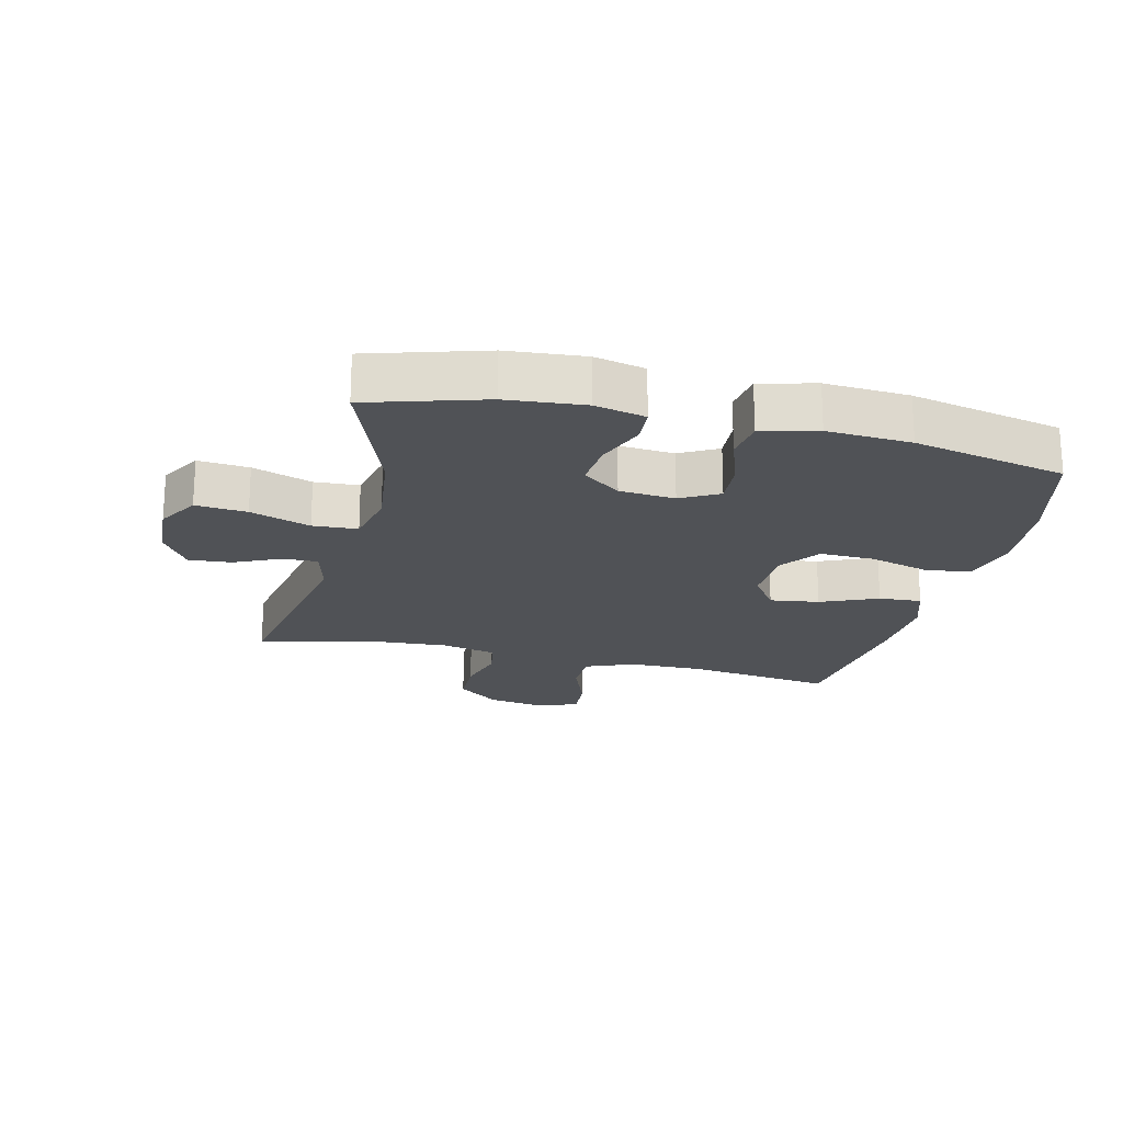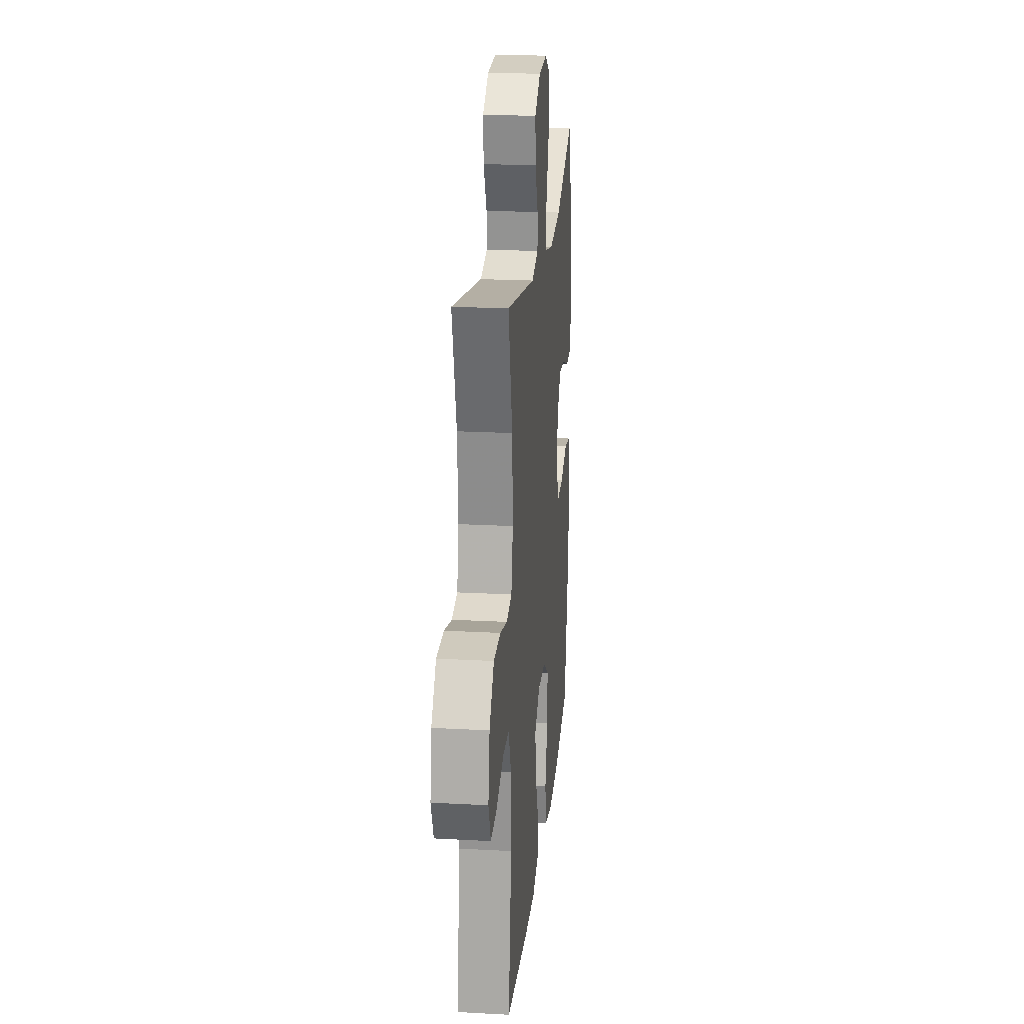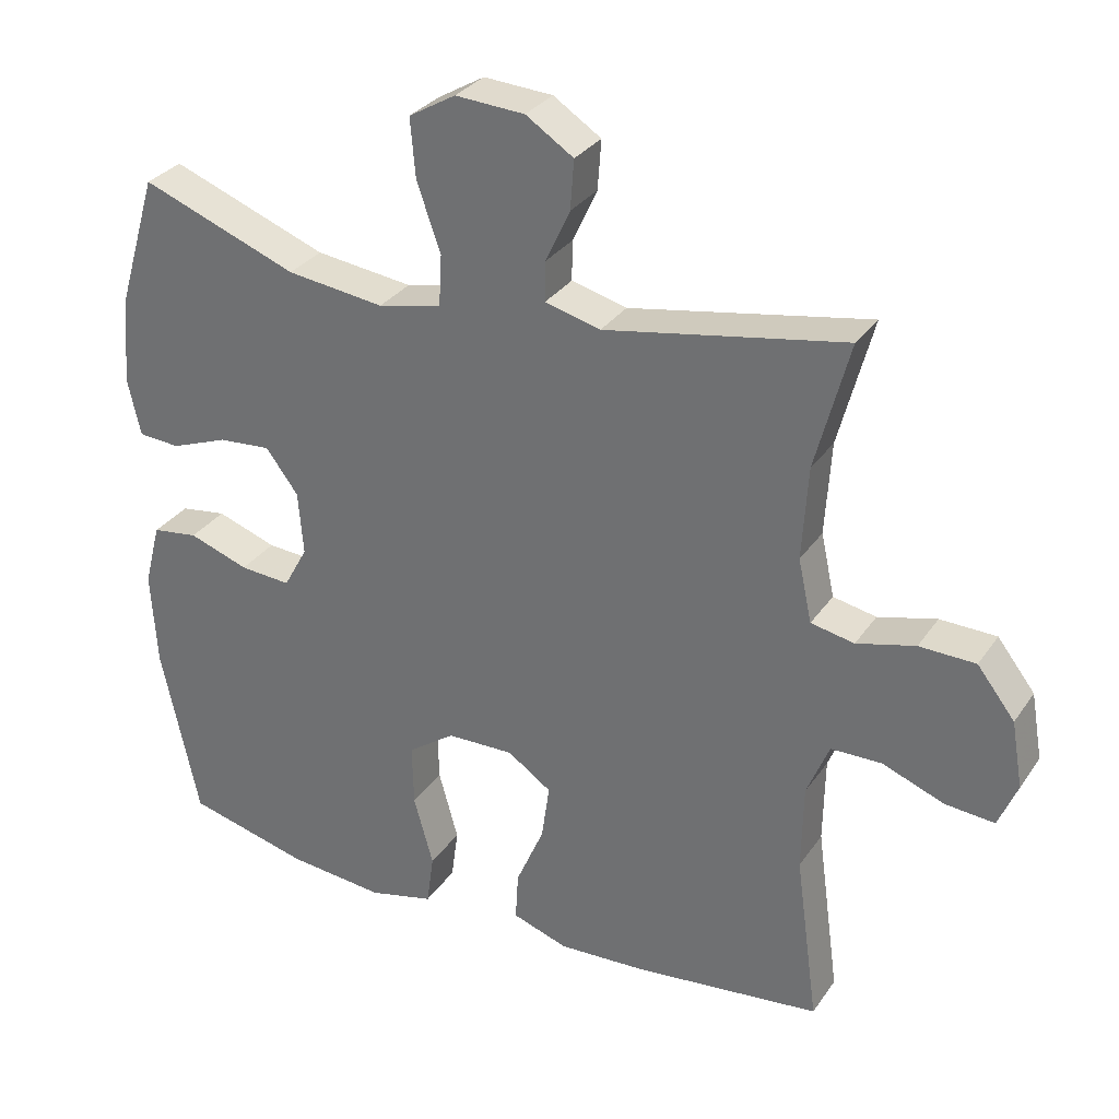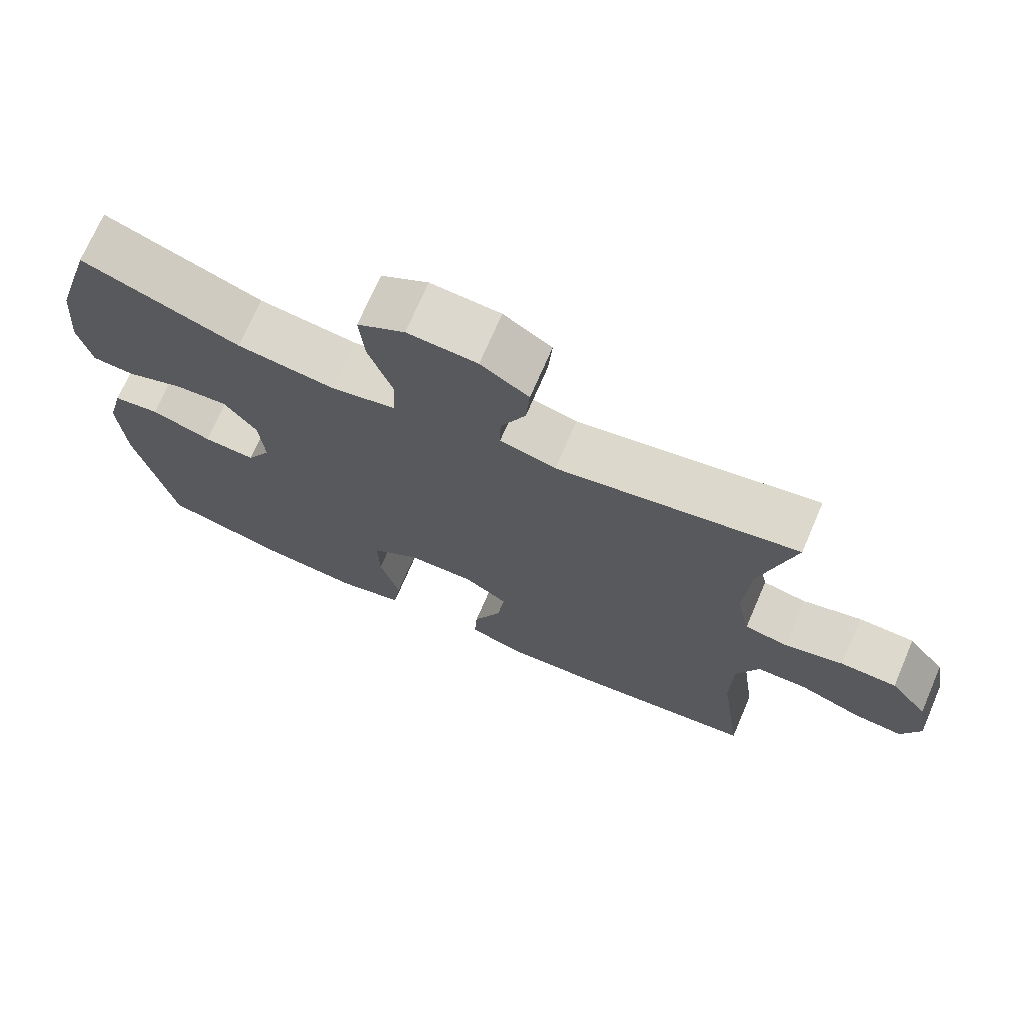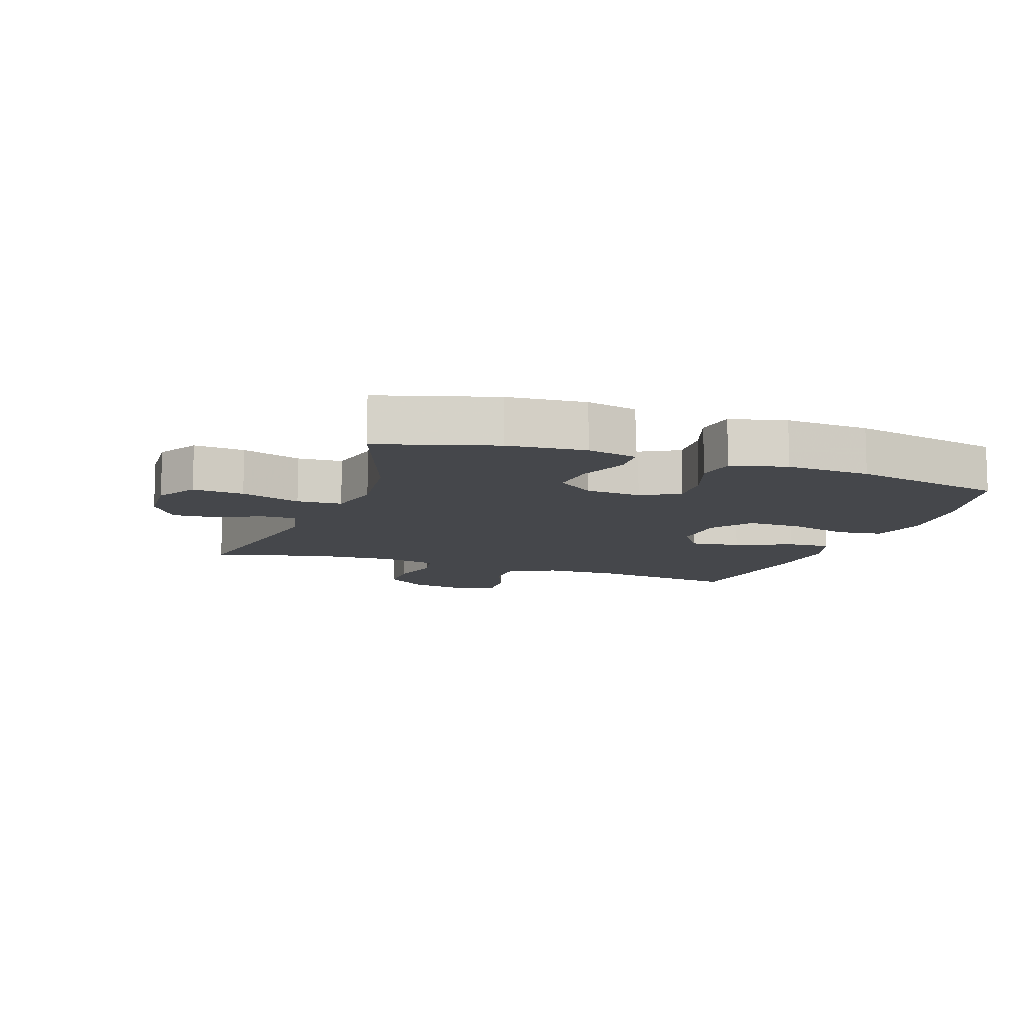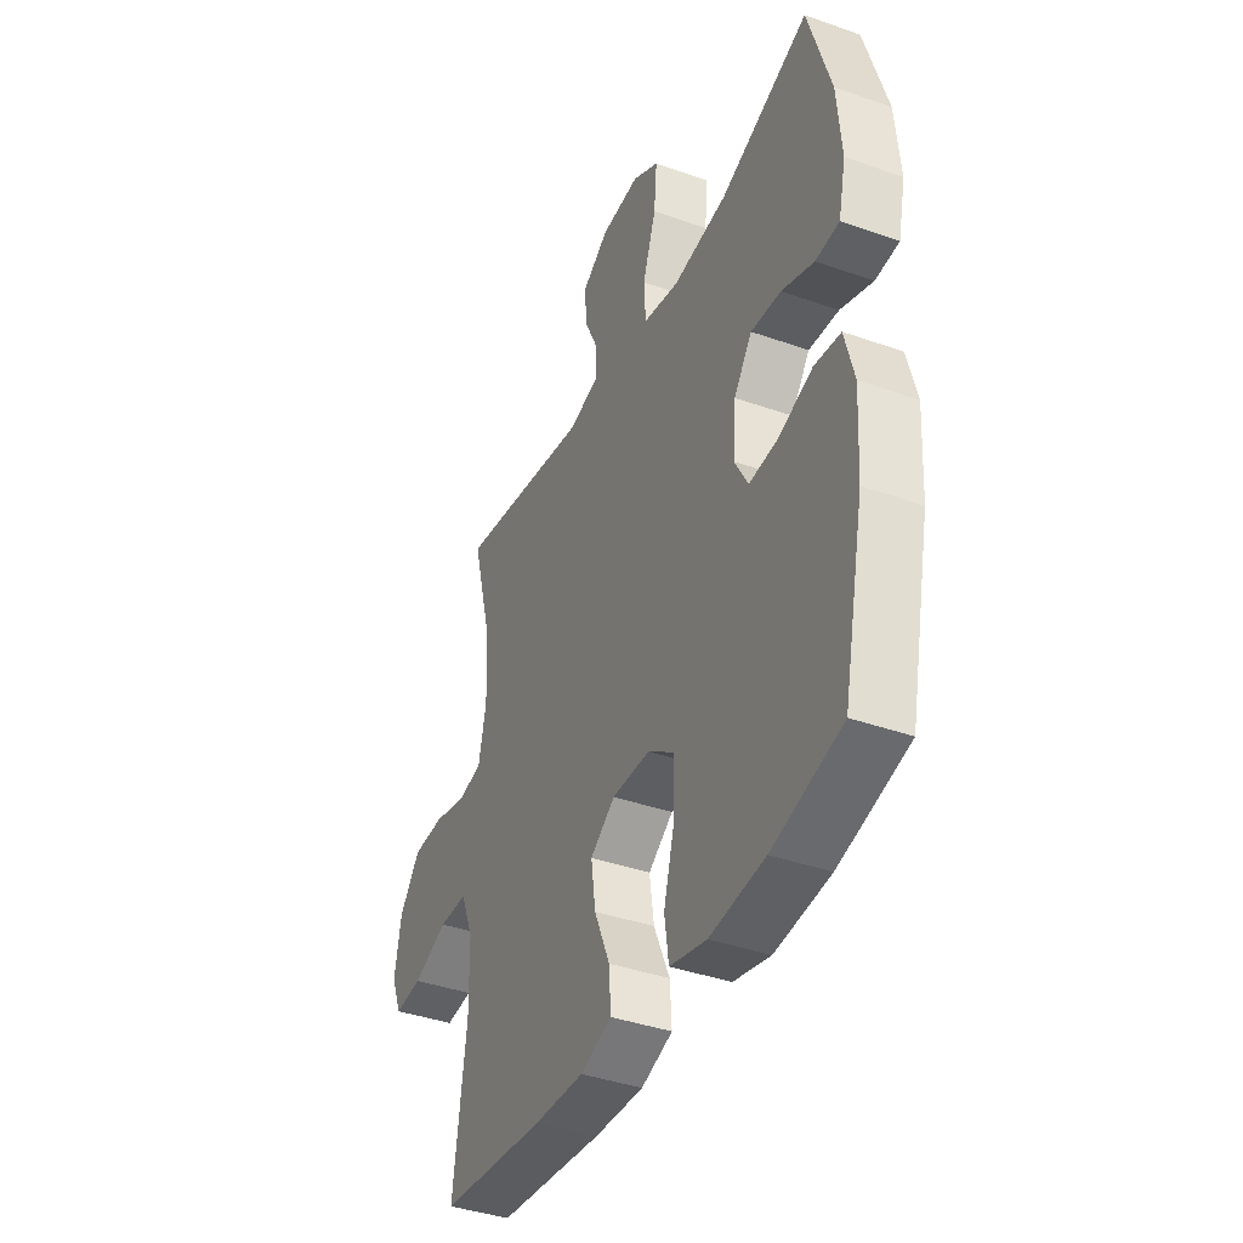
<metadata>
{"format":"obj","ext":"obj","renderer":"f3d","projection":"perspective","resolution":1024,"background":"white","views":[{"elev":-20.6,"azim":76.3,"up":"+Y"},{"elev":21.4,"azim":-84.5,"up":"+Z"},{"elev":30.8,"azim":-151.6,"up":"+Z"},{"elev":71.7,"azim":-156.7,"up":"+Z"},{"elev":-10.6,"azim":70.4,"up":"+Y"},{"elev":-39.6,"azim":66.3,"up":"+Z"}]}
</metadata>
<code>
v 0.5 0.07 -0.5
v 0.33 0.07 -0.543
v 0.195 0.07 -0.556
v 0.105 0.07 -0.534
v 0.095 0.07 -0.462
v 0.122 0.07 -0.365
v 0.124 0.07 -0.279
v 0.059 0.07 -0.233
v -0.034 0.07 -0.231
v -0.095 0.07 -0.273
v -0.084 0.07 -0.351
v -0.045 0.07 -0.441
v -0.041 0.07 -0.509
v -0.118 0.07 -0.535
v -0.24 0.07 -0.529
v -0.5 0.07 -0.5
v -0.468 0.07 -0.265
v -0.47 0.07 -0.146
v -0.501 0.07 -0.07
v -0.571 0.07 -0.069
v -0.657 0.07 -0.102
v -0.725 0.07 -0.108
v -0.751 0.07 -0.045
v -0.735 0.07 0.047
v -0.683 0.07 0.114
v -0.605 0.07 0.116
v -0.524 0.07 0.095
v -0.464 0.07 0.107
v -0.445 0.07 0.194
v -0.453 0.07 0.323
v -0.5 0.07 0.5
v -0.168 0.07 0.44
v -0.091 0.07 0.46
v -0.092 0.07 0.515
v -0.126 0.07 0.588
v -0.131 0.07 0.656
v -0.065 0.07 0.699
v 0.031 0.07 0.705
v 0.096 0.07 0.667
v 0.089 0.07 0.586
v 0.056 0.07 0.491
v 0.06 0.07 0.42
v 0.148 0.07 0.401
v 0.283 0.07 0.418
v 0.5 0.07 0.5
v 0.555 0.07 0.317
v 0.566 0.07 0.194
v 0.548 0.07 0.114
v 0.49 0.07 0.11
v 0.411 0.07 0.14
v 0.338 0.07 0.146
v 0.293 0.07 0.086
v 0.286 0.07 -0.002
v 0.319 0.07 -0.062
v 0.39 0.07 -0.057
v 0.473 0.07 -0.028
v 0.537 0.07 -0.037
v 0.56 0.07 -0.125
v 0.552 0.07 -0.258
v 0.5 0 -0.5
v 0.33 0 -0.543
v 0.195 0 -0.556
v 0.105 0 -0.534
v 0.095 0 -0.462
v 0.122 0 -0.365
v 0.124 0 -0.279
v 0.059 0 -0.233
v -0.034 0 -0.231
v -0.095 0 -0.273
v -0.084 0 -0.351
v -0.045 0 -0.441
v -0.041 0 -0.509
v -0.118 0 -0.535
v -0.24 0 -0.529
v -0.5 0 -0.5
v -0.468 0 -0.265
v -0.47 0 -0.146
v -0.501 0 -0.07
v -0.571 0 -0.069
v -0.657 0 -0.102
v -0.725 0 -0.108
v -0.751 0 -0.045
v -0.735 0 0.047
v -0.683 0 0.114
v -0.605 0 0.116
v -0.524 0 0.095
v -0.464 0 0.107
v -0.445 0 0.194
v -0.453 0 0.323
v -0.5 0 0.5
v -0.168 0 0.44
v -0.091 0 0.46
v -0.092 0 0.515
v -0.126 0 0.588
v -0.131 0 0.656
v -0.065 0 0.699
v 0.031 0 0.705
v 0.096 0 0.667
v 0.089 0 0.586
v 0.056 0 0.491
v 0.06 0 0.42
v 0.148 0 0.401
v 0.283 0 0.418
v 0.5 0 0.5
v 0.555 0 0.317
v 0.566 0 0.194
v 0.548 0 0.114
v 0.49 0 0.11
v 0.411 0 0.14
v 0.338 0 0.146
v 0.293 0 0.086
v 0.286 0 -0.002
v 0.319 0 -0.062
v 0.39 0 -0.057
v 0.473 0 -0.028
v 0.537 0 -0.037
v 0.56 0 -0.125
v 0.552 0 -0.258
f 55 56 57 58
f 54 55 58 59
f 47 48 49 50
f 47 50 51
f 44 45 46 47
f 43 44 47 51
f 42 43 51 52
f 38 39 40 41
f 38 41 42
f 37 38 42
f 34 35 36 37
f 33 34 37 42
f 32 33 42 52
f 30 31 32 52
f 24 25 26 27
f 24 27 28
f 23 24 28
f 20 21 22 23
f 19 20 23 28
f 18 19 28 29
f 14 15 16 17
f 14 17 18 29
f 11 12 13 14
f 10 11 14 29
f 3 4 5 6
f 3 6 7
f 2 3 7
f 54 59 1 2
f 53 54 2 7
f 52 53 7 8
f 30 52 8 9
f 9 10 29 30
f 117 116 115 114
f 118 117 114 113
f 109 108 107 106
f 110 109 106
f 106 105 104 103
f 110 106 103 102
f 111 110 102 101
f 100 99 98 97
f 101 100 97
f 101 97 96
f 96 95 94 93
f 101 96 93 92
f 111 101 92 91
f 111 91 90 89
f 86 85 84 83
f 87 86 83
f 87 83 82
f 82 81 80 79
f 87 82 79 78
f 88 87 78 77
f 76 75 74 73
f 88 77 76 73
f 73 72 71 70
f 88 73 70 69
f 65 64 63 62
f 66 65 62
f 66 62 61
f 61 60 118 113
f 66 61 113 112
f 67 66 112 111
f 68 67 111 89
f 89 88 69 68
f 1 60 61 2
f 2 61 62 3
f 3 62 63 4
f 4 63 64 5
f 5 64 65 6
f 6 65 66 7
f 7 66 67 8
f 8 67 68 9
f 9 68 69 10
f 10 69 70 11
f 11 70 71 12
f 12 71 72 13
f 13 72 73 14
f 14 73 74 15
f 15 74 75 16
f 16 75 76 17
f 17 76 77 18
f 18 77 78 19
f 19 78 79 20
f 20 79 80 21
f 21 80 81 22
f 22 81 82 23
f 23 82 83 24
f 24 83 84 25
f 25 84 85 26
f 26 85 86 27
f 27 86 87 28
f 28 87 88 29
f 29 88 89 30
f 30 89 90 31
f 31 90 91 32
f 32 91 92 33
f 33 92 93 34
f 34 93 94 35
f 35 94 95 36
f 36 95 96 37
f 37 96 97 38
f 38 97 98 39
f 39 98 99 40
f 40 99 100 41
f 41 100 101 42
f 42 101 102 43
f 43 102 103 44
f 44 103 104 45
f 45 104 105 46
f 46 105 106 47
f 47 106 107 48
f 48 107 108 49
f 49 108 109 50
f 50 109 110 51
f 51 110 111 52
f 52 111 112 53
f 53 112 113 54
f 54 113 114 55
f 55 114 115 56
f 56 115 116 57
f 57 116 117 58
f 58 117 118 59
f 59 118 60 1

</code>
